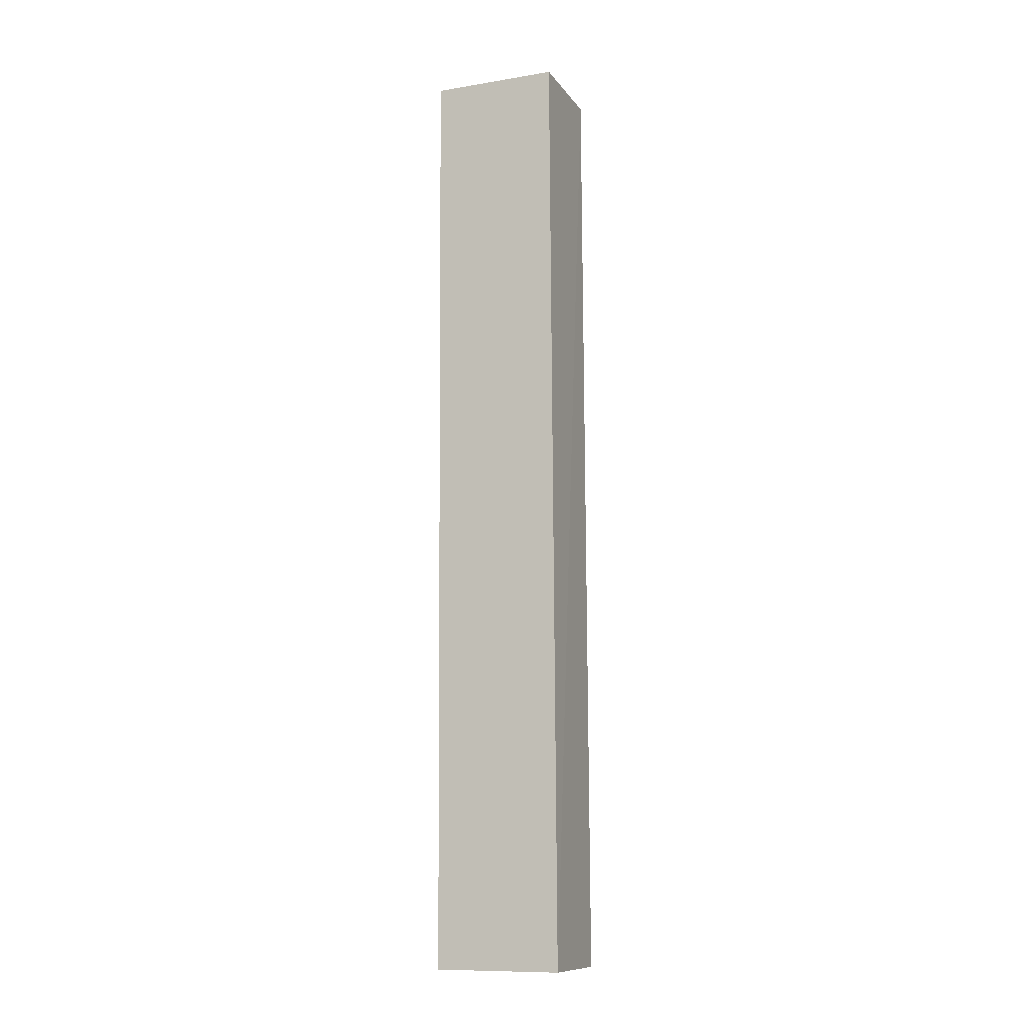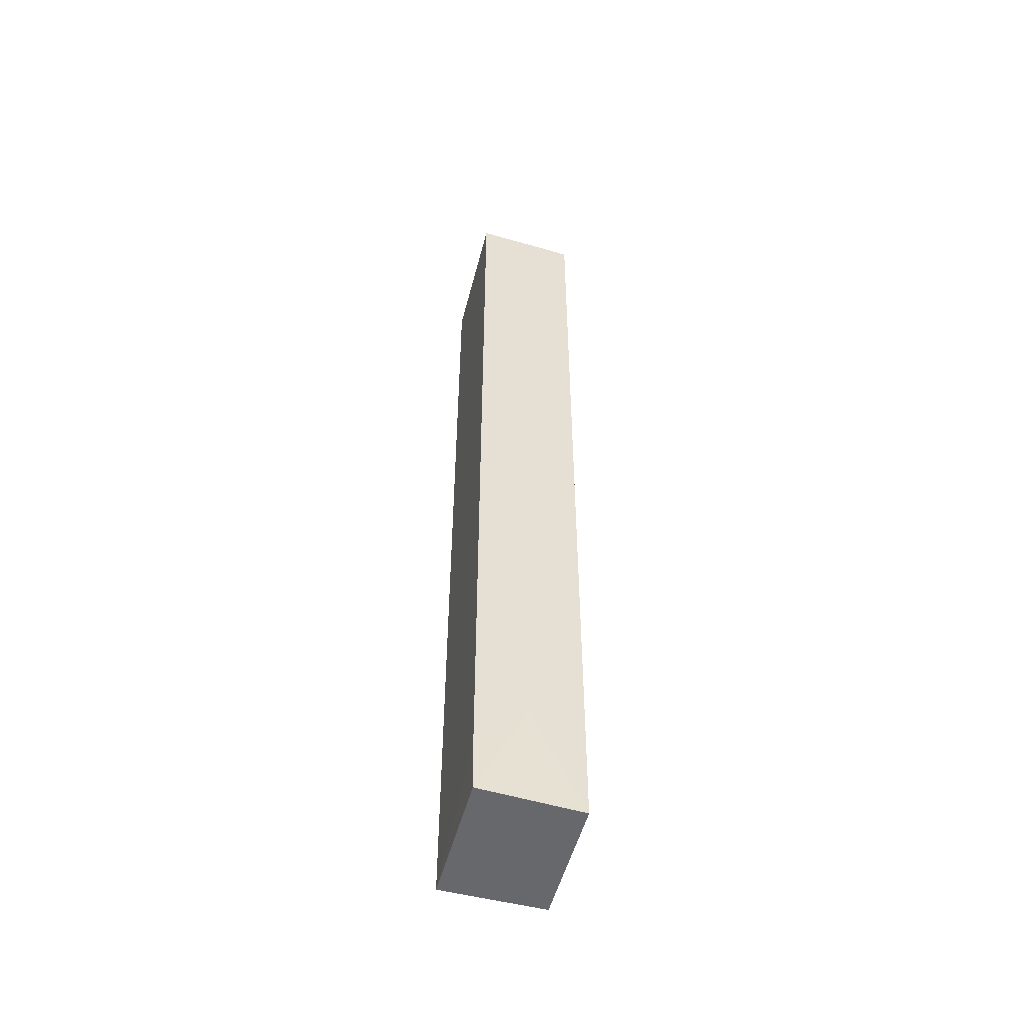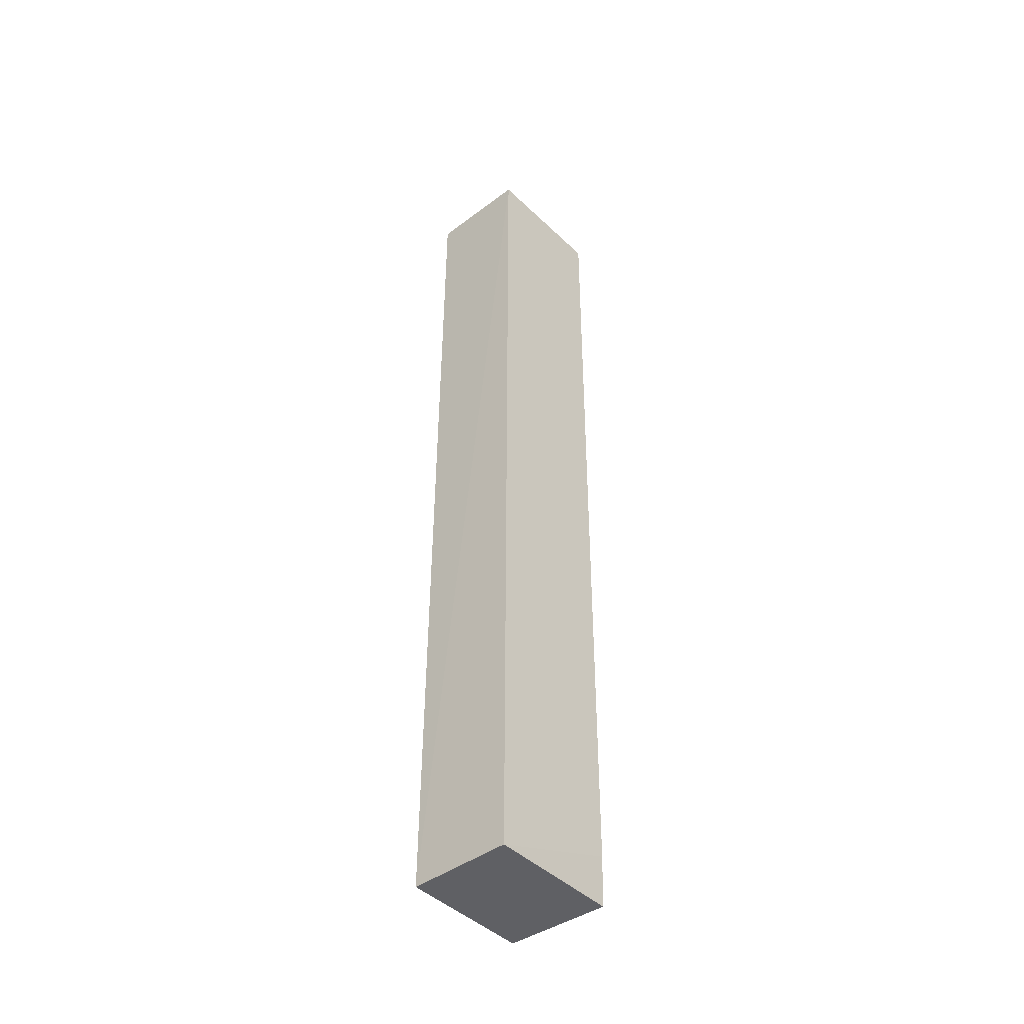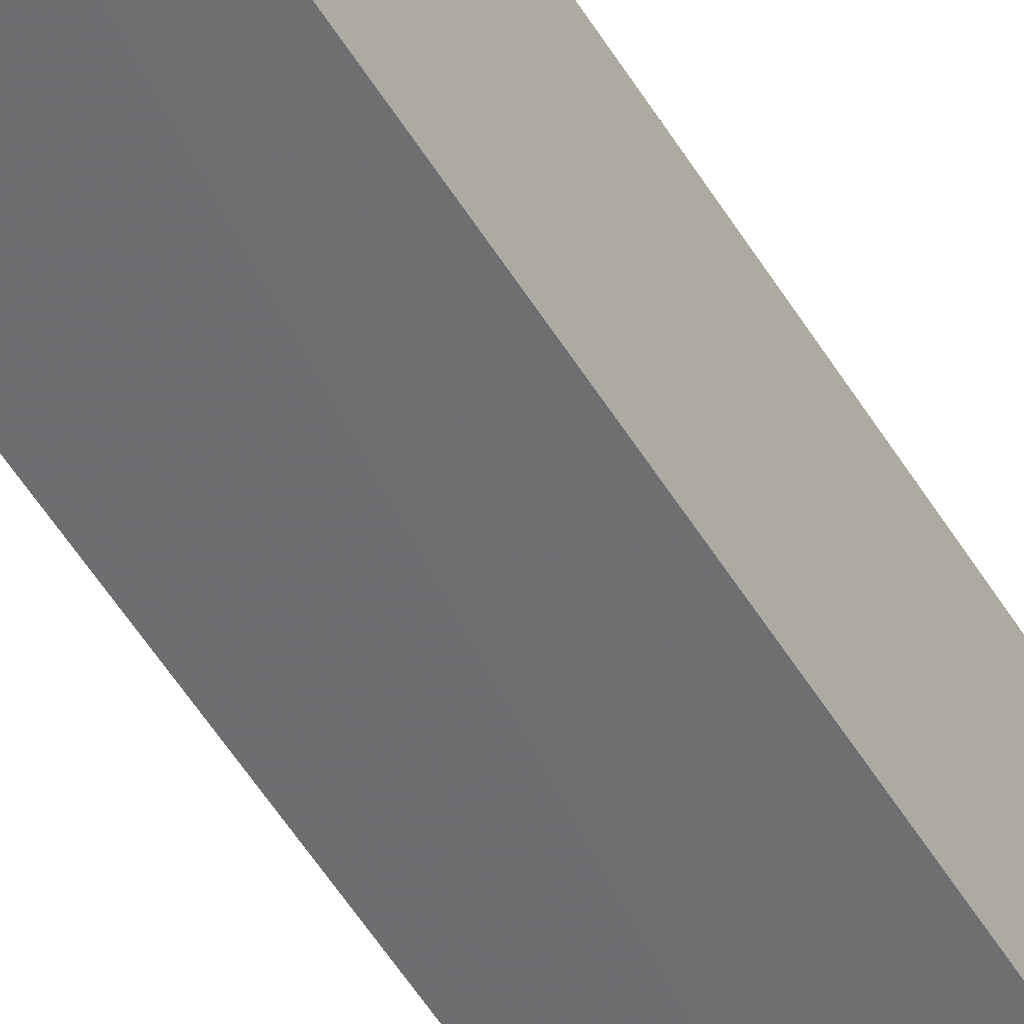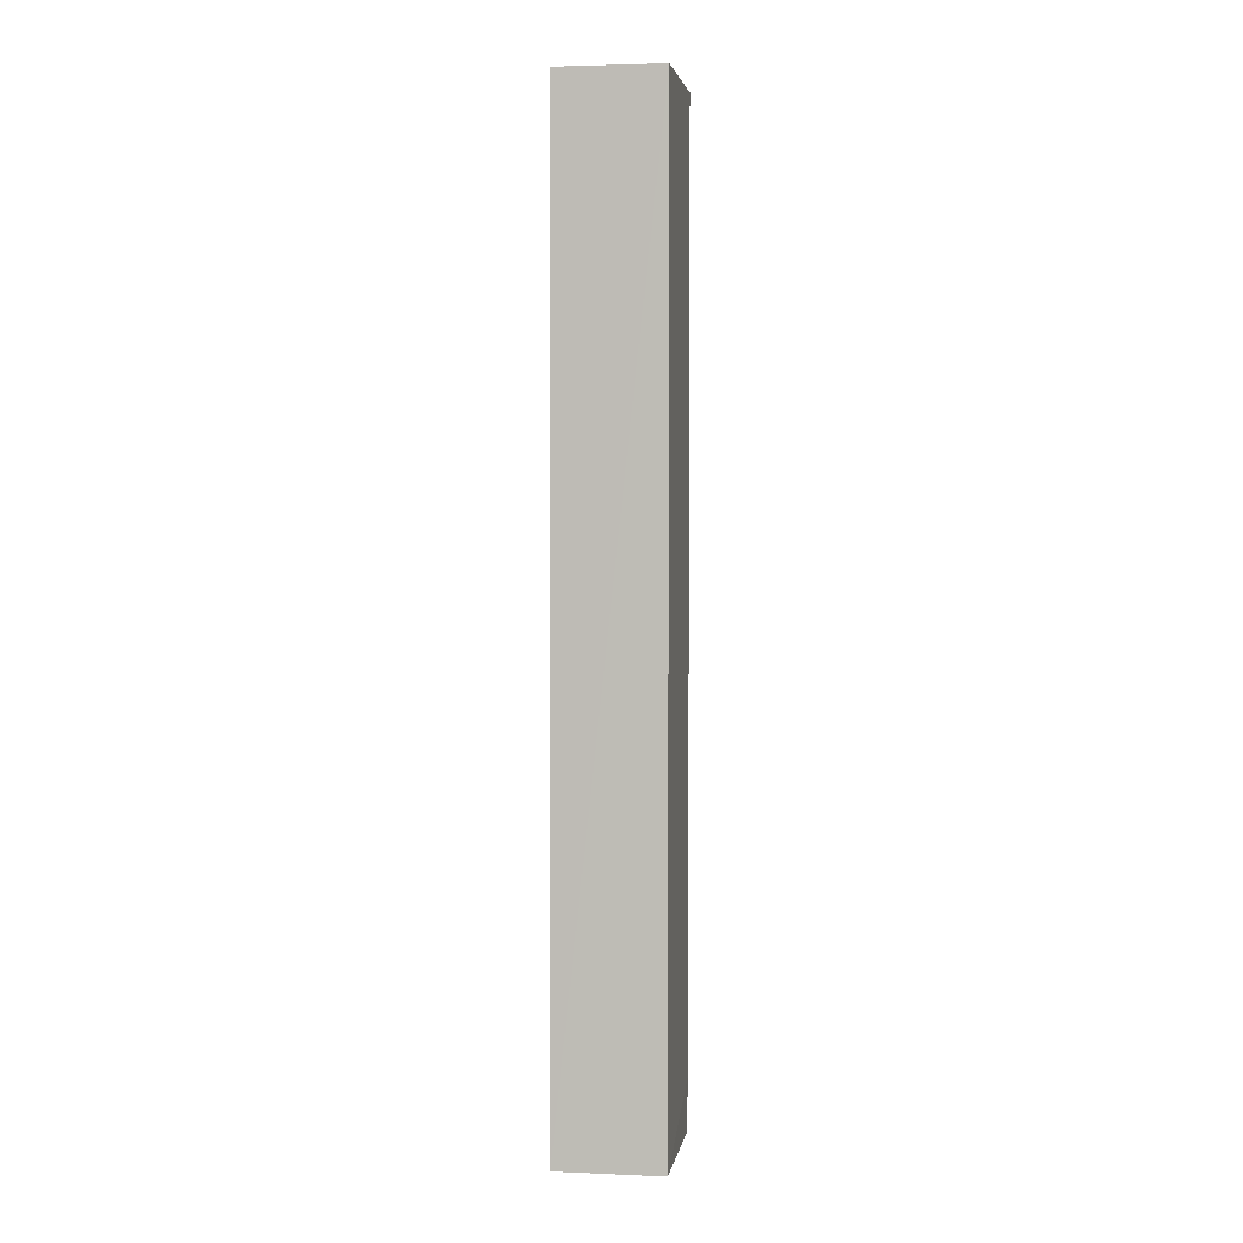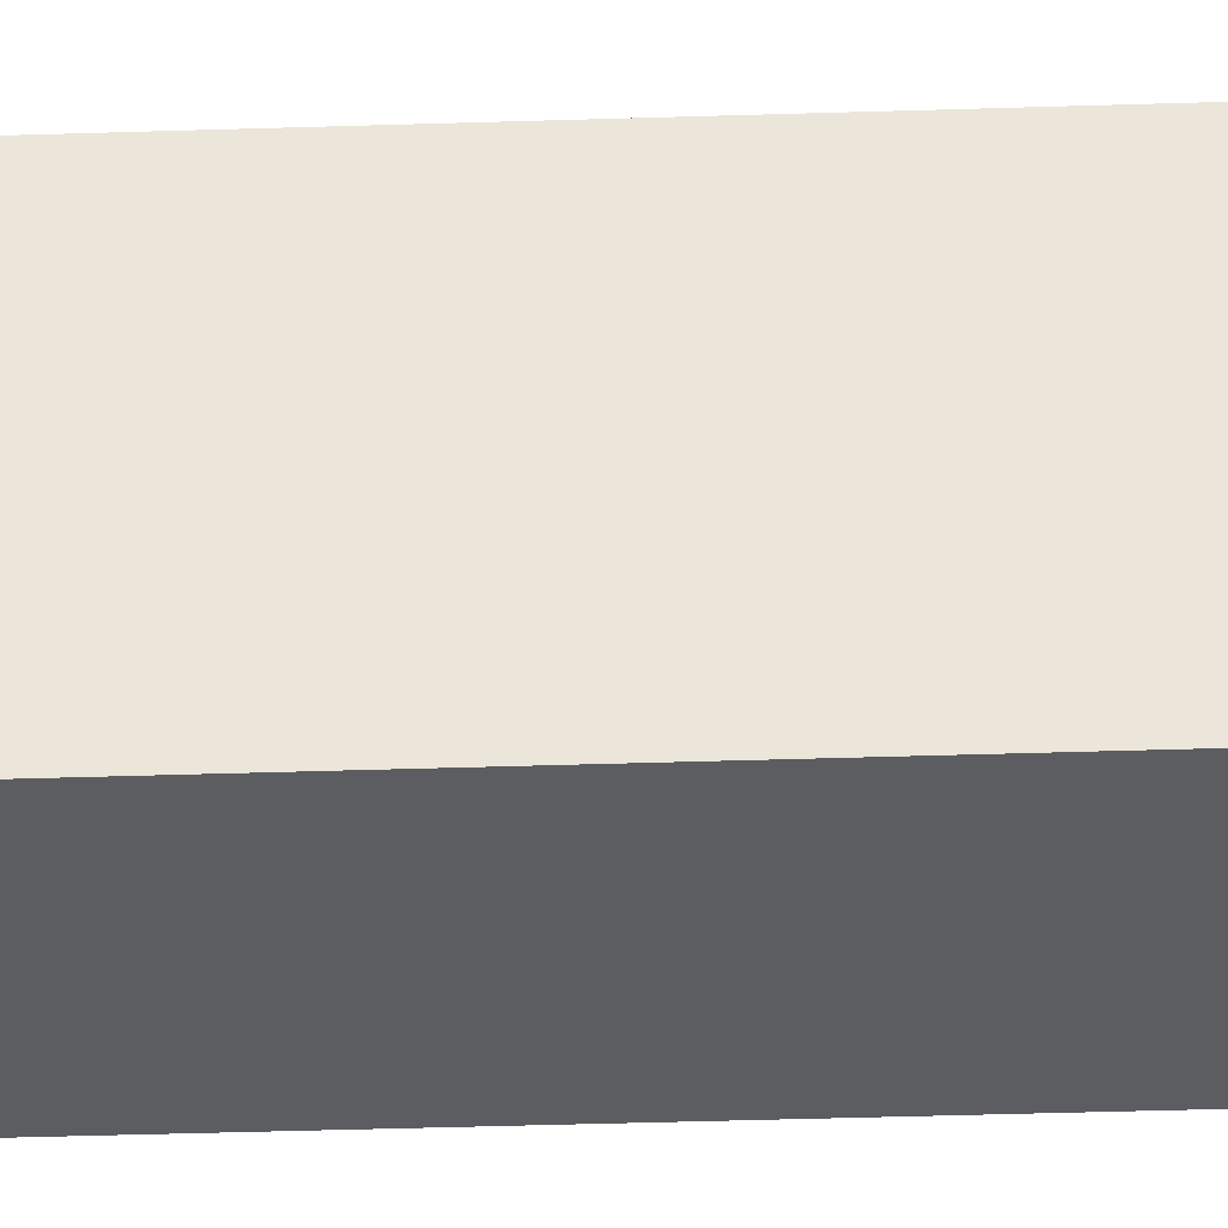
<metadata>
{"format":"obj","ext":"obj","renderer":"f3d","projection":"perspective","resolution":1024,"background":"white","views":[{"elev":-11.3,"azim":111.7,"up":"+Y"},{"elev":-52.5,"azim":-14.9,"up":"+Y"},{"elev":-44.1,"azim":-138.6,"up":"+Y"},{"elev":-54.8,"azim":31.0,"up":"+Z"},{"elev":2.8,"azim":-171.0,"up":"+Y"},{"elev":-35.9,"azim":92.1,"up":"+Z"}]}
</metadata>
<code>
v -0.02075 0.07669 0.0158
v -0.02077 -0.03035 0.01517
v -0.02075 0.0767 0.001267
v -0.03231 0.07664 0.001238
v -0.03241 -0.02448 0.01587
v -0.02073 -0.03037 0.0006957
v -0.03242 0.07681 0.01624
v -0.02674 -0.01867 0.01567
v -0.0323 -0.03037 0.0008014
v -0.02374 0.07679 0.01591
v -0.03233 -0.03036 0.0158
f 6 4 3
f 6 1 2
f 6 3 1
f 7 3 4
f 7 5 1
f 8 2 1
f 8 1 5
f 9 4 6
f 9 7 4
f 9 5 7
f 10 7 1
f 10 1 3
f 10 3 7
f 11 8 5
f 11 2 8
f 11 5 9
f 11 9 6
f 11 6 2

</code>
